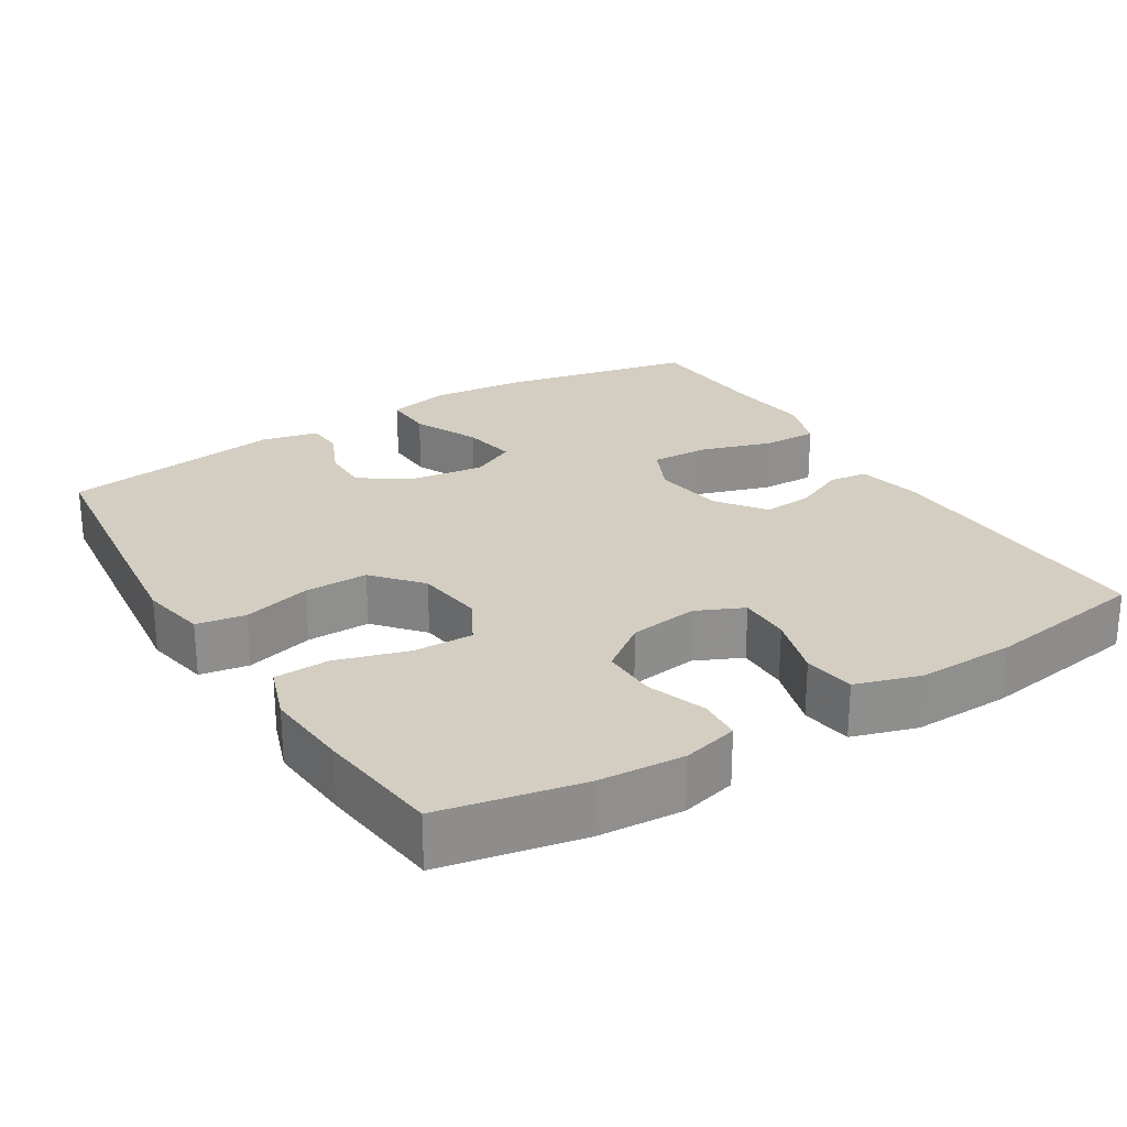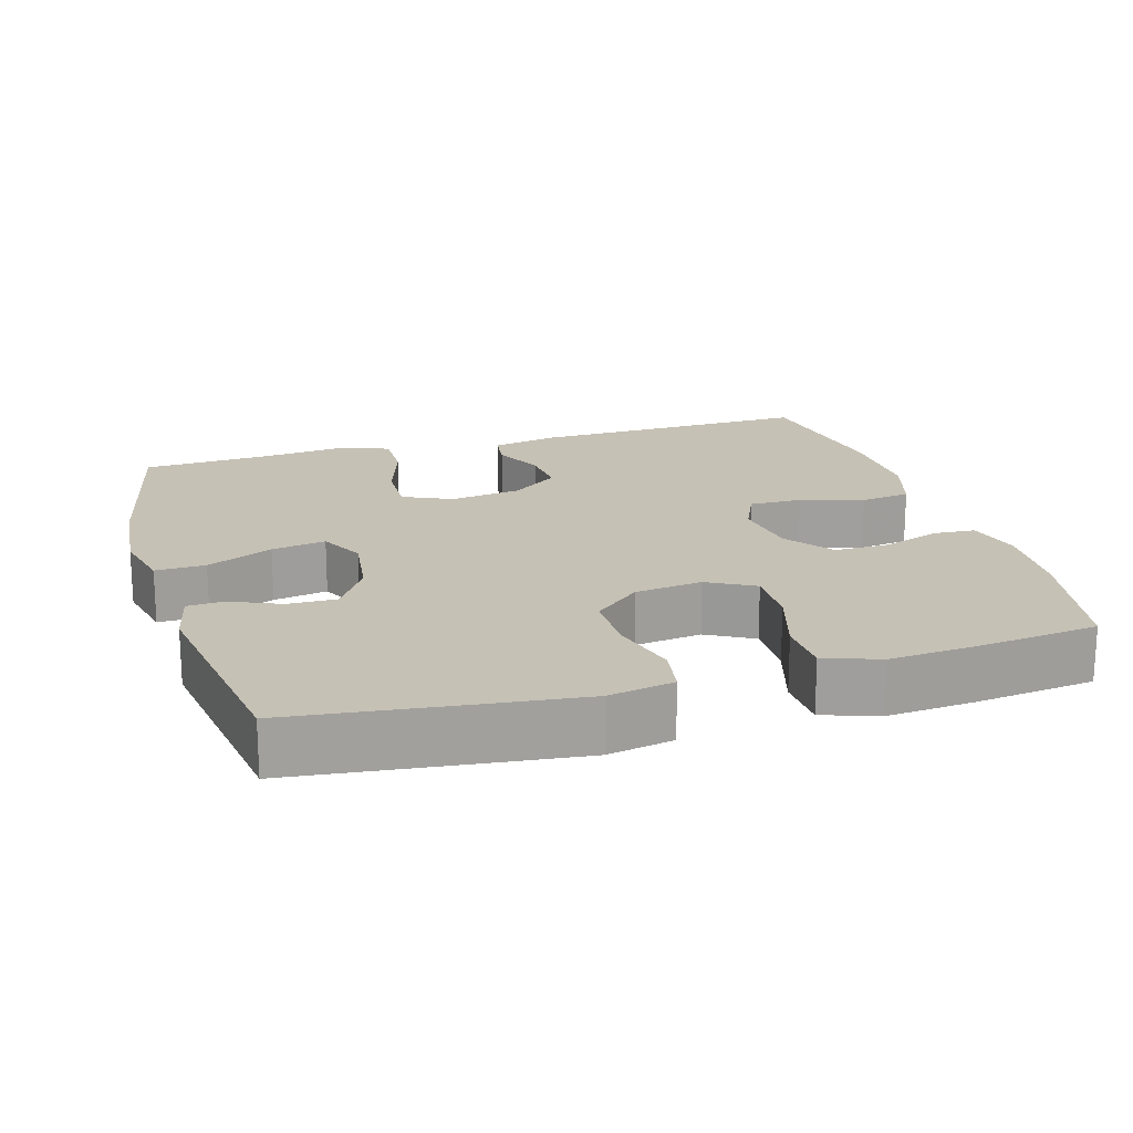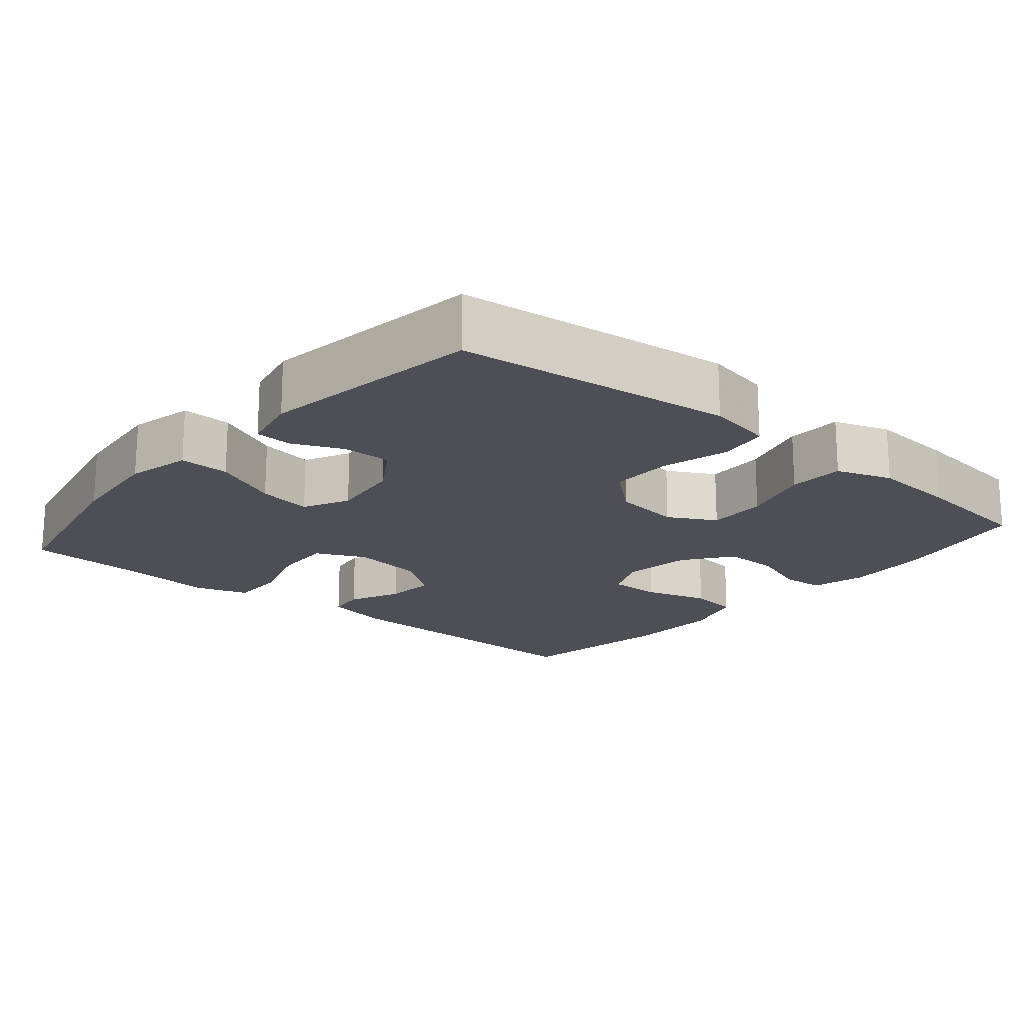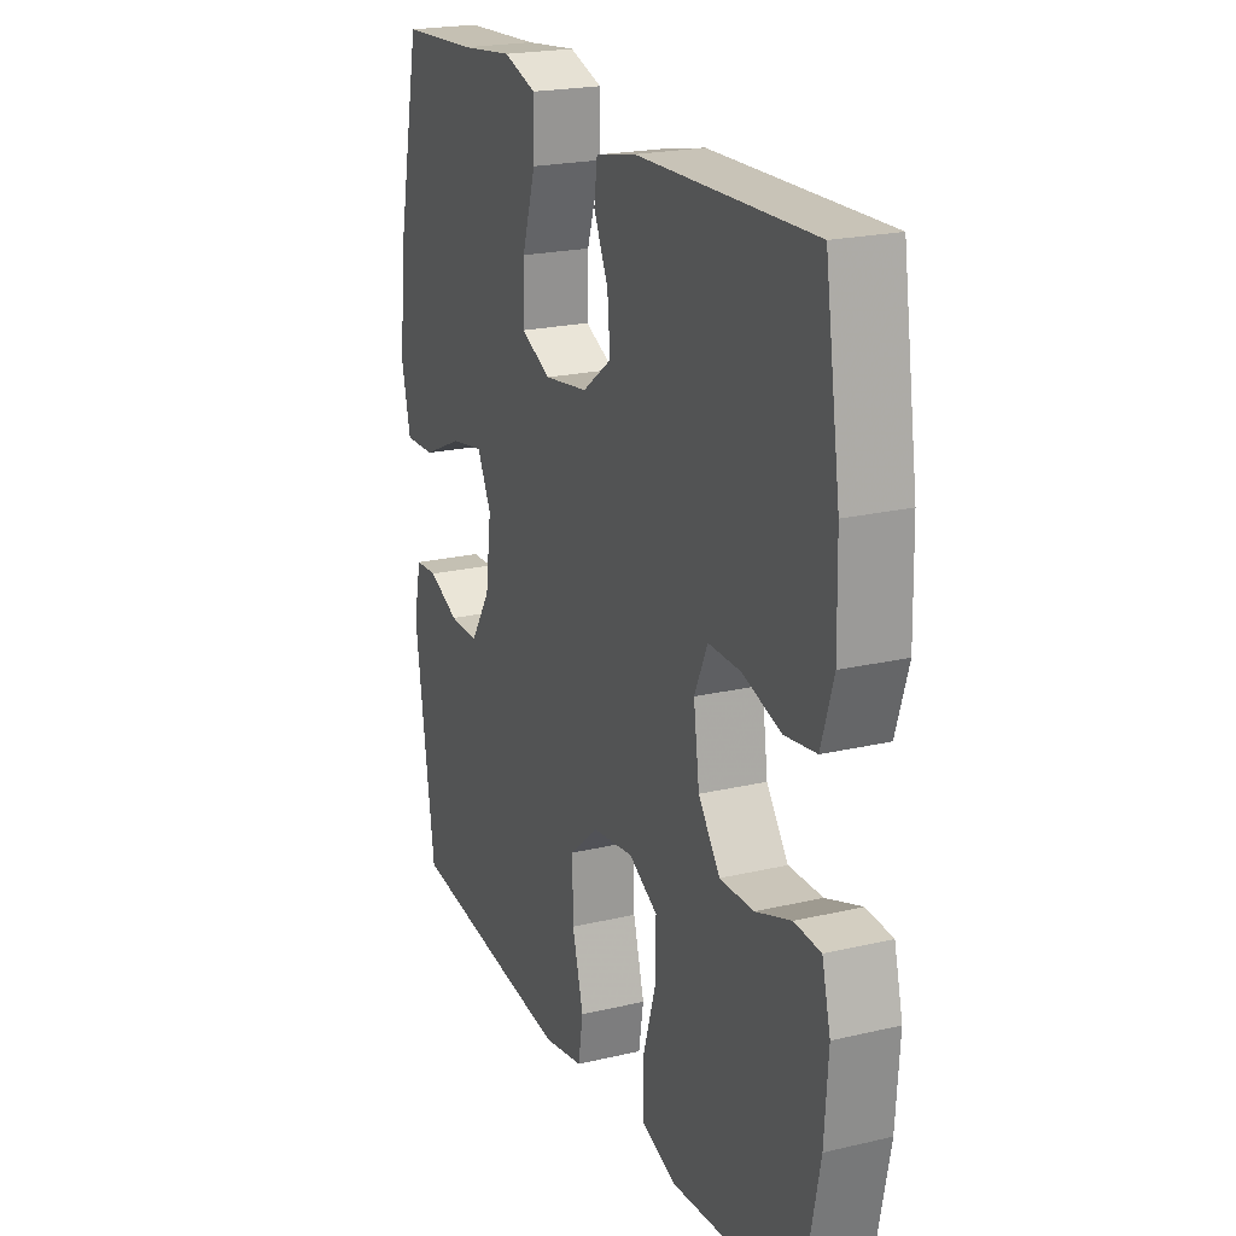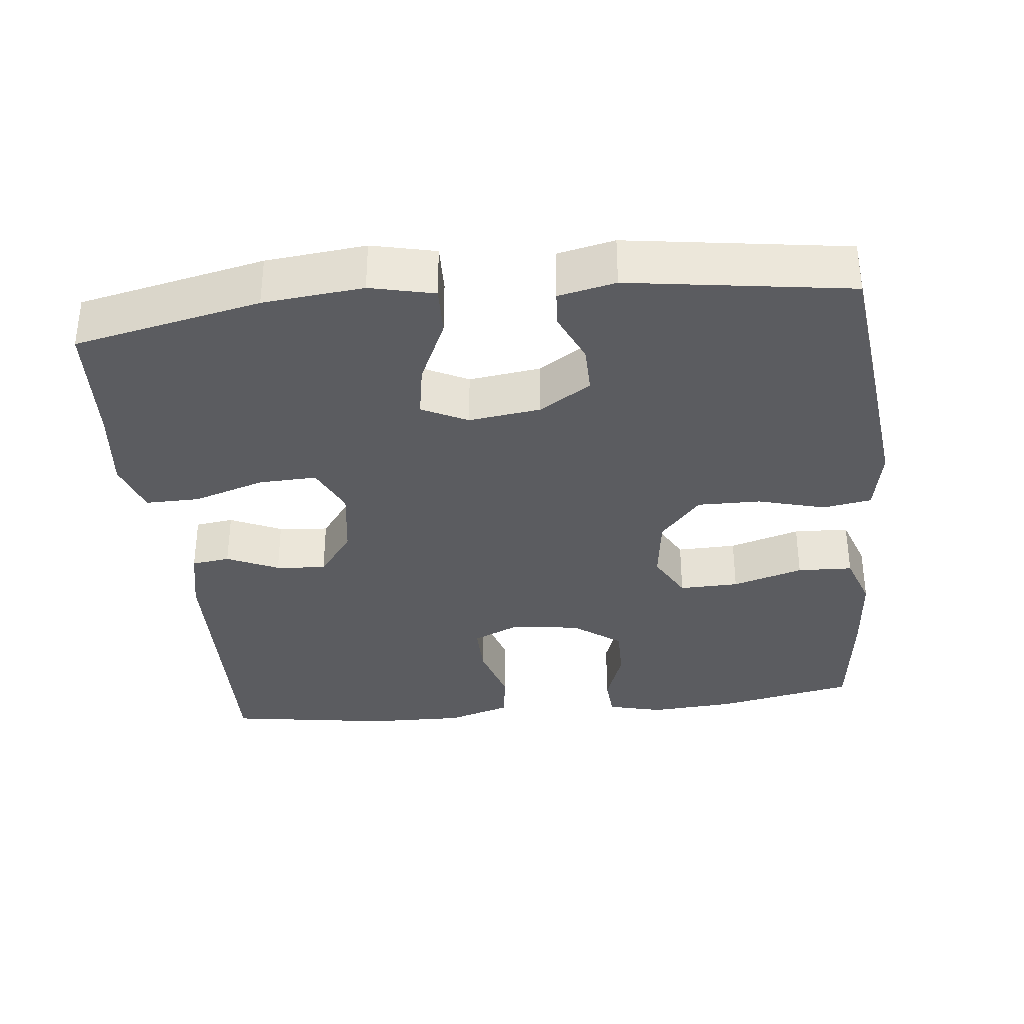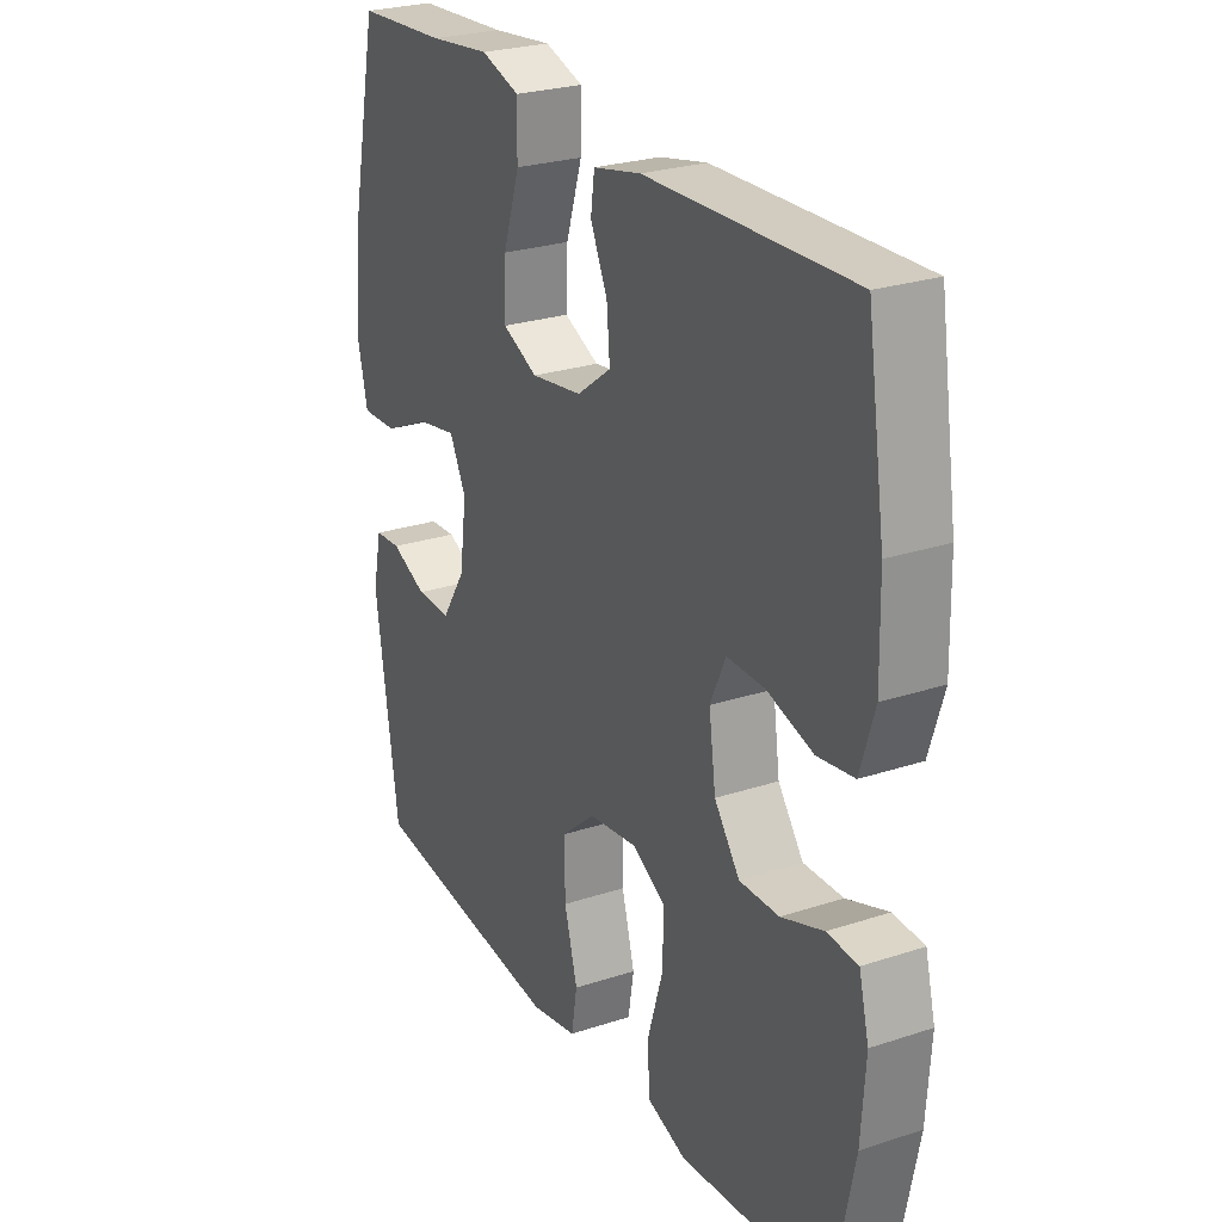
<metadata>
{"format":"obj","ext":"obj","renderer":"f3d","projection":"perspective","resolution":1024,"background":"white","views":[{"elev":25.1,"azim":-121.7,"up":"+Y"},{"elev":18.7,"azim":163.5,"up":"+Y"},{"elev":-18.4,"azim":139.8,"up":"+Y"},{"elev":21.4,"azim":-112.7,"up":"+Z"},{"elev":-34.5,"azim":96.2,"up":"+Y"},{"elev":25.8,"azim":-117.7,"up":"+Z"}]}
</metadata>
<code>
v 0.5 0.07 -0.5
v 0.256 0.07 -0.529
v 0.125 0.07 -0.544
v 0.036 0.07 -0.527
v 0.025 0.07 -0.461
v 0.05 0.07 -0.369
v 0.051 0.07 -0.283
v -0.013 0.07 -0.228
v -0.105 0.07 -0.216
v -0.169 0.07 -0.251
v -0.167 0.07 -0.332
v -0.138 0.07 -0.428
v -0.141 0.07 -0.503
v -0.216 0.07 -0.529
v -0.332 0.07 -0.52
v -0.5 0.07 -0.5
v -0.538 0.07 -0.311
v -0.546 0.07 -0.195
v -0.527 0.07 -0.12
v -0.469 0.07 -0.116
v -0.39 0.07 -0.144
v -0.315 0.07 -0.145
v -0.267 0.07 -0.08
v -0.254 0.07 0.013
v -0.283 0.07 0.077
v -0.354 0.07 0.076
v -0.441 0.07 0.05
v -0.51 0.07 0.06
v -0.537 0.07 0.147
v -0.534 0.07 0.278
v -0.5 0.07 0.5
v -0.112 0.07 0.489
v -0.022 0.07 0.47
v -0.015 0.07 0.418
v -0.047 0.07 0.348
v -0.053 0.07 0.28
v 0.012 0.07 0.232
v 0.109 0.07 0.218
v 0.176 0.07 0.249
v 0.173 0.07 0.328
v 0.142 0.07 0.425
v 0.141 0.07 0.499
v 0.214 0.07 0.523
v 0.329 0.07 0.51
v 0.5 0.07 0.5
v 0.554 0.07 0.247
v 0.568 0.07 0.111
v 0.548 0.07 0.024
v 0.48 0.07 0.026
v 0.39 0.07 0.067
v 0.316 0.07 0.08
v 0.285 0.07 0.018
v 0.298 0.07 -0.08
v 0.343 0.07 -0.15
v 0.409 0.07 -0.149
v 0.477 0.07 -0.119
v 0.527 0.07 -0.122
v 0.544 0.07 -0.2
v 0.5 0 -0.5
v 0.256 0 -0.529
v 0.125 0 -0.544
v 0.036 0 -0.527
v 0.025 0 -0.461
v 0.05 0 -0.369
v 0.051 0 -0.283
v -0.013 0 -0.228
v -0.105 0 -0.216
v -0.169 0 -0.251
v -0.167 0 -0.332
v -0.138 0 -0.428
v -0.141 0 -0.503
v -0.216 0 -0.529
v -0.332 0 -0.52
v -0.5 0 -0.5
v -0.538 0 -0.311
v -0.546 0 -0.195
v -0.527 0 -0.12
v -0.469 0 -0.116
v -0.39 0 -0.144
v -0.315 0 -0.145
v -0.267 0 -0.08
v -0.254 0 0.013
v -0.283 0 0.077
v -0.354 0 0.076
v -0.441 0 0.05
v -0.51 0 0.06
v -0.537 0 0.147
v -0.534 0 0.278
v -0.5 0 0.5
v -0.112 0 0.489
v -0.022 0 0.47
v -0.015 0 0.418
v -0.047 0 0.348
v -0.053 0 0.28
v 0.012 0 0.232
v 0.109 0 0.218
v 0.176 0 0.249
v 0.173 0 0.328
v 0.142 0 0.425
v 0.141 0 0.499
v 0.214 0 0.523
v 0.329 0 0.51
v 0.5 0 0.5
v 0.554 0 0.247
v 0.568 0 0.111
v 0.548 0 0.024
v 0.48 0 0.026
v 0.39 0 0.067
v 0.316 0 0.08
v 0.285 0 0.018
v 0.298 0 -0.08
v 0.343 0 -0.15
v 0.409 0 -0.149
v 0.477 0 -0.119
v 0.527 0 -0.122
v 0.544 0 -0.2
f 4 5 6
f 3 4 6
f 2 3 6
f 1 2 6
f 58 1 6
f 57 58 6
f 56 57 6
f 55 56 6
f 54 55 6 7
f 53 54 7 8
f 52 53 8 9
f 51 52 9 10
f 48 49 50
f 47 48 50
f 46 47 50
f 45 46 50
f 44 45 50
f 44 50 51
f 43 44 51
f 42 43 51
f 41 42 51
f 40 41 51
f 39 40 51
f 38 39 51 10
f 33 34 35
f 32 33 35
f 31 32 35
f 30 31 35
f 29 30 35
f 28 29 35
f 27 28 35
f 26 27 35
f 25 26 35 36
f 24 25 36 37
f 19 20 21
f 18 19 21
f 17 18 21
f 16 17 21
f 15 16 21
f 14 15 21
f 13 14 21
f 12 13 21
f 11 12 21
f 10 11 21 22
f 37 38 10
f 24 37 10
f 23 24 10
f 10 22 23
f 64 63 62
f 64 62 61
f 64 61 60
f 64 60 59
f 64 59 116
f 64 116 115
f 64 115 114
f 64 114 113
f 65 64 113 112
f 66 65 112 111
f 67 66 111 110
f 68 67 110 109
f 108 107 106
f 108 106 105
f 108 105 104
f 108 104 103
f 108 103 102
f 109 108 102
f 109 102 101
f 109 101 100
f 109 100 99
f 109 99 98
f 109 98 97
f 68 109 97 96
f 93 92 91
f 93 91 90
f 93 90 89
f 93 89 88
f 93 88 87
f 93 87 86
f 93 86 85
f 93 85 84
f 94 93 84 83
f 95 94 83 82
f 79 78 77
f 79 77 76
f 79 76 75
f 79 75 74
f 79 74 73
f 79 73 72
f 79 72 71
f 79 71 70
f 79 70 69
f 80 79 69 68
f 68 96 95
f 68 95 82
f 68 82 81
f 81 80 68
f 1 59 60 2
f 2 60 61 3
f 3 61 62 4
f 4 62 63 5
f 5 63 64 6
f 6 64 65 7
f 7 65 66 8
f 8 66 67 9
f 9 67 68 10
f 10 68 69 11
f 11 69 70 12
f 12 70 71 13
f 13 71 72 14
f 14 72 73 15
f 15 73 74 16
f 16 74 75 17
f 17 75 76 18
f 18 76 77 19
f 19 77 78 20
f 20 78 79 21
f 21 79 80 22
f 22 80 81 23
f 23 81 82 24
f 24 82 83 25
f 25 83 84 26
f 26 84 85 27
f 27 85 86 28
f 28 86 87 29
f 29 87 88 30
f 30 88 89 31
f 31 89 90 32
f 32 90 91 33
f 33 91 92 34
f 34 92 93 35
f 35 93 94 36
f 36 94 95 37
f 37 95 96 38
f 38 96 97 39
f 39 97 98 40
f 40 98 99 41
f 41 99 100 42
f 42 100 101 43
f 43 101 102 44
f 44 102 103 45
f 45 103 104 46
f 46 104 105 47
f 47 105 106 48
f 48 106 107 49
f 49 107 108 50
f 50 108 109 51
f 51 109 110 52
f 52 110 111 53
f 53 111 112 54
f 54 112 113 55
f 55 113 114 56
f 56 114 115 57
f 57 115 116 58
f 58 116 59 1

</code>
